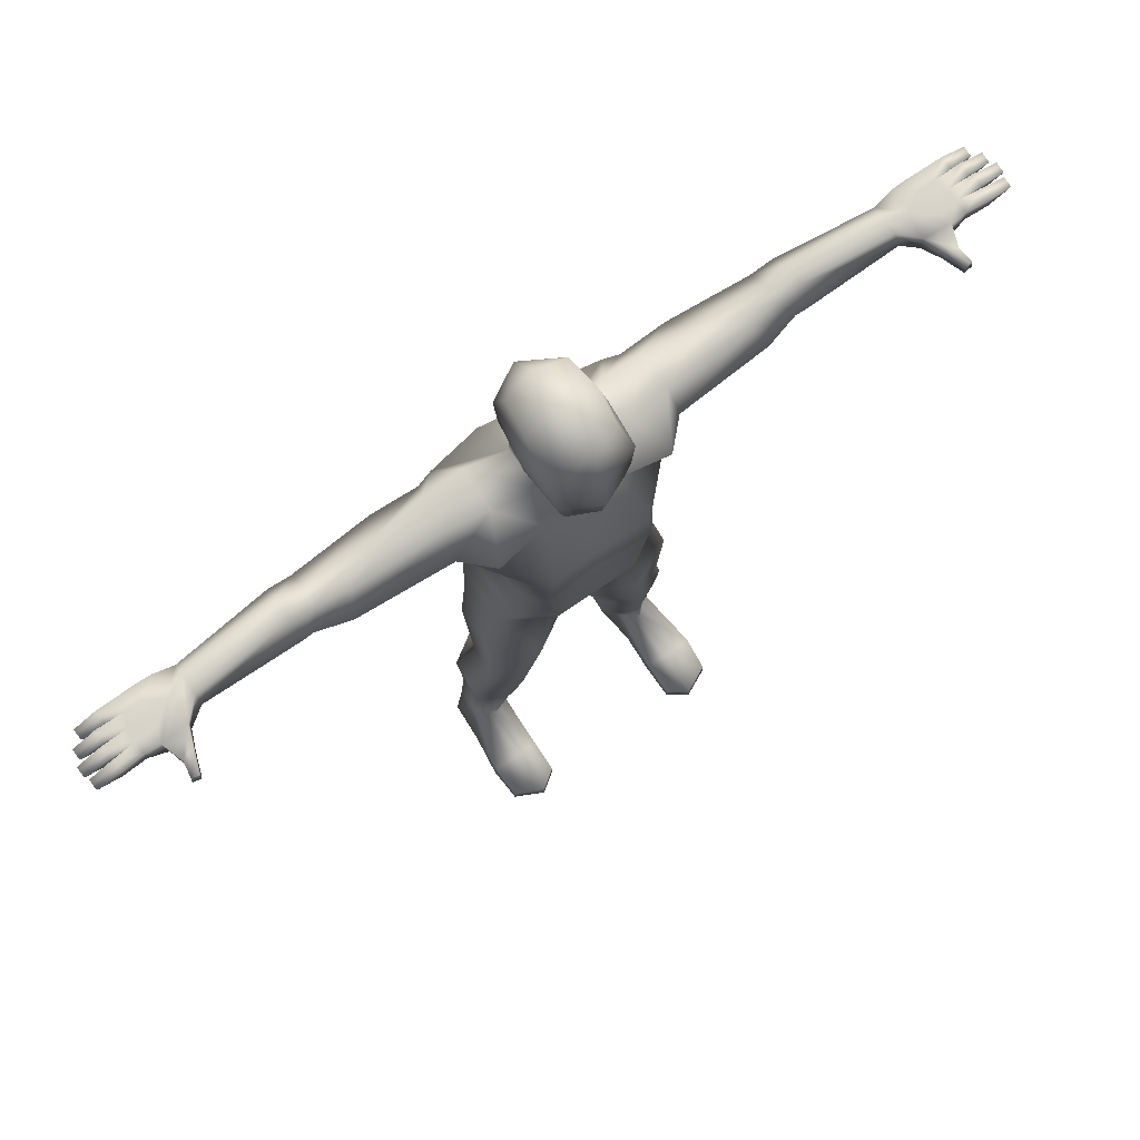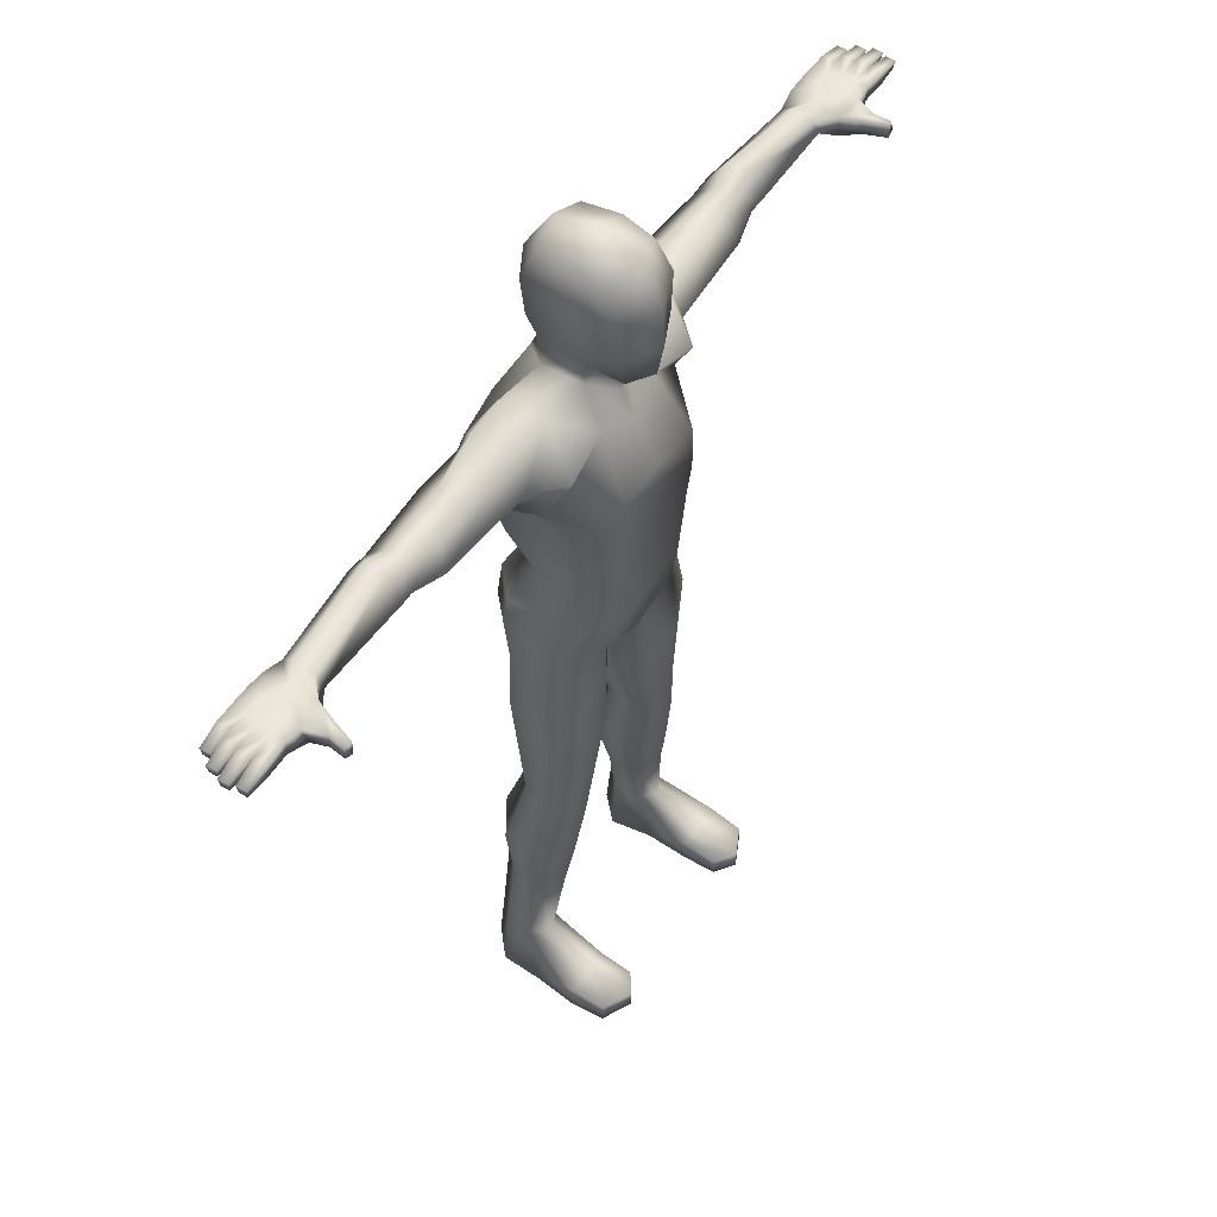
<metadata>
{"format":"obj","ext":"obj","renderer":"f3d","projection":"perspective","resolution":1024,"background":"white","views":[{"elev":75.4,"azim":-34.5,"up":"+Y"},{"elev":52.7,"azim":-56.4,"up":"+Y"}]}
</metadata>
<code>
o HumanMale_meHumanMale.001
v -1.295 1.48 -0.006095
v -1.334 1.488 -0.0159
v -1.336 1.489 -0.04222
v -1.302 1.519 -0.01564
v -1.333 1.521 -0.01575
v -1.334 1.521 -0.04207
v -1.332 1.521 -0.06849
v -1.333 1.489 -0.06864
v -1.254 1.473 -0.1236
v -1.252 1.515 -0.1239
v -1.387 1.494 -0.06724
v -1.386 1.52 -0.06711
v -1.384 1.52 -0.04079
v -1.386 1.494 -0.04092
v -1.433 1.492 -0.04552
v -1.435 1.51 -0.0422
v -1.436 1.51 -0.06326
v -1.434 1.492 -0.06026
v -1.38 1.518 -0.09626
v -1.381 1.495 -0.09637
v -1.38 1.494 -0.07006
v -1.379 1.52 -0.06993
v -1.426 1.51 -0.07143
v -1.424 1.491 -0.07475
v -1.424 1.493 -0.08948
v -1.427 1.509 -0.09249
v -1.38 1.52 -0.03816
v -1.379 1.52 -0.01184
v -1.381 1.494 -0.03828
v -1.38 1.494 -0.01196
v -1.428 1.491 -0.01656
v -1.428 1.491 -0.0313
v -1.43 1.51 -0.01324
v -1.431 1.51 -0.0343
v -1.246 1.516 -0.02078
v -1.252 1.522 -0.07362
v -1.247 1.47 -0.02011
v -1.254 1.471 -0.07334
v -1.262 1.483 0.01882
v -1.261 1.514 0.01819
v -1.287 1.514 0.02689
v -1.288 1.486 0.02745
v -1.294 1.49 0.06078
v -1.292 1.511 0.05855
v -1.277 1.514 0.06227
v -1.278 1.485 0.06298
v -1.407 1.509 -0.1194
v -1.405 1.493 -0.1164
v -1.405 1.491 -0.1017
v -1.406 1.51 -0.09838
v -1.359 1.52 -0.09688
v -1.361 1.494 -0.097
v -1.362 1.495 -0.1233
v -1.361 1.518 -0.1232
v -1.31 1.519 -0.1237
v -1.312 1.49 -0.1238
v -1.324 1.489 -0.09509
v -1.322 1.52 -0.09494
v -1.288 1.48 -0.1249
v -1.286 1.516 -0.1252
v -1.294 1.489 -0.04366
v -1.292 1.521 -0.04351
v -1.292 1.489 -0.09604
v -1.291 1.52 -0.09589
v -0.5 1.598 0.006751
v -0.5 1.395 0.09263
v -0.5 1.61 0.08716
v -0.5 1.683 -0.1537
v -0.9702 1.446 -0.09932
v -0.9702 1.446 -0.0652
v -0.9919 1.489 -0.03829
v -0.9702 1.53 -0.06513
v -0.9702 1.53 -0.09929
v -0.9702 1.489 -0.1423
v -0.6997 1.381 -0.1172
v -0.6954 1.398 -0.001093
v -0.6761 1.486 0.04527
v -0.6421 1.56 -0.02877
v -0.6435 1.559 -0.1157
v -0.6756 1.473 -0.1655
v -1.211 1.507 -0.1171
v -1.211 1.524 -0.09405
v -1.211 1.517 -0.0553
v -1.211 1.494 -0.03954
v -1.211 1.476 -0.06277
v -1.211 1.483 -0.1017
v -0.5671 1.47 -0.185
v -0.5604 1.579 -0.09357
v -0.5599 1.581 -0.009367
v -0.5757 1.508 0.03336
v -0.5 1.473 0.0469
v -0.5 1.464 -0.1735
v -0.6425 1.161 -0.05578
v -0.6309 1.202 0.04419
v -0.6018 1.219 0.08717
v -0.561 1.148 -0.1153
v -0.5811 1.078 0.08509
v -0.6514 1.068 0.03732
v -0.5811 1.034 -0.1724
v -0.6528 1.051 -0.1123
v -0.6659 1.024 0.02252
v -0.5868 0.9925 0.06802
v -0.5868 0.953 -0.1805
v -0.6677 1.003 -0.1103
v -0.6549 0.1134 -0.0913
v -0.6549 0.1134 -0.04407
v -0.6894 0.1134 -0.01014
v -0.7239 0.1134 -0.04407
v -0.7239 0.1134 -0.0913
v -0.6894 0.1134 -0.1239
v -0.6409 0.5676 -0.08509
v -0.6955 0.5739 -0.05539
v -0.6973 0.5522 0.01161
v -0.6447 0.5226 0.04235
v -0.5834 0.5419 0.01161
v -0.5815 0.5636 -0.05539
v -0.6421 0.00286 -0.08829
v -0.6547 0.002861 -0.007083
v -0.6895 0.00286 -0.006883
v -0.7459 0.00286 -0.007083
v -0.7424 0.00286 -0.08829
v -0.6898 0.00286 -0.1349
v -0.7507 0.00286 0.1486
v -0.6924 0.00286 0.1768
v -0.6525 0.00286 0.1486
v -0.7483 0.0403 0.1486
v -0.6921 0.04313 0.1768
v -0.6525 0.0403 0.1486
v -0.5 1.534 0.0244
v -0.5 1.531 -0.1568
v -0.5568 1.638 -0.1009
v -0.5615 1.629 -0.009241
v -0.5 1.62 -0.1174
v -0.5998 1.389 0.09515
v -0.5924 1.35 -0.1742
v -0.5024 1.346 -0.1554
v -0.5651 1.684 -0.1168
v -0.5595 1.628 0.06496
v -0.5798 1.759 0.06372
v -0.5664 1.76 -0.1248
v -0.5 1.759 0.09518
v -0.5 1.759 -0.1629
v -0.5615 1.832 0.04299
v -0.5615 1.837 -0.09614
v -0.5 1.859 0.05914
v -0.5 1.856 -0.1063
v -1.016 1.44 -0.1056
v -1.016 1.491 -0.1438
v -1.016 1.546 -0.1056
v -1.016 1.547 -0.06546
v -1.016 1.491 -0.03676
v -1.016 1.44 -0.0655
v -0.906 1.429 -0.05013
v -0.8339 1.417 -0.1048
v -0.925 1.478 -0.02133
v -0.9037 1.531 -0.05363
v -0.834 1.531 -0.104
v -0.8034 1.475 -0.1587
v -0.5887 0.373 -0.01261
v -0.6569 0.3833 0.02393
v -0.731 0.4098 -0.01176
v -0.7293 0.4298 -0.08238
v -0.6534 0.4245 -0.1322
v -0.5866 0.3982 -0.08886
v -0.6987 0.8273 -0.08077
v -0.6983 0.8318 0.02645
v -0.6135 0.7817 -0.1367
v -0.612 0.7992 0.06545
v -0.522 0.7434 0.004925
v -0.5214 0.7505 -0.06641
v -0.4786 0.7505 -0.06641
v -0.478 0.7434 0.004925
v -0.388 0.7992 0.06545
v -0.3865 0.7817 -0.1367
v -0.3017 0.8318 0.02645
v -0.3013 0.8273 -0.08077
v -0.4134 0.3982 -0.08886
v -0.3466 0.4245 -0.1322
v -0.2707 0.4298 -0.08238
v -0.269 0.4098 -0.01176
v -0.3431 0.3833 0.02393
v -0.4113 0.373 -0.01261
v -0.1966 1.475 -0.1587
v -0.166 1.531 -0.104
v -0.09634 1.531 -0.05363
v -0.07498 1.478 -0.02133
v -0.1661 1.417 -0.1048
v -0.09402 1.429 -0.05013
v -0.4385 1.837 -0.09614
v -0.4385 1.832 0.04299
v -0.4336 1.76 -0.1248
v -0.4202 1.759 0.06372
v -0.4405 1.628 0.06496
v -0.4349 1.684 -0.1168
v -0.4076 1.35 -0.1742
v -0.4002 1.389 0.09515
v -0.4385 1.629 -0.009241
v -0.4432 1.638 -0.1009
v -0.3475 0.0403 0.1486
v -0.3079 0.04313 0.1768
v -0.2517 0.0403 0.1486
v -0.3475 0.00286 0.1486
v -0.3076 0.00286 0.1768
v -0.2493 0.00286 0.1486
v -0.3102 0.00286 -0.1349
v -0.2576 0.00286 -0.08829
v -0.2541 0.00286 -0.007083
v -0.3105 0.00286 -0.006883
v -0.3453 0.002861 -0.007083
v -0.3579 0.00286 -0.08829
v -0.4185 0.5636 -0.05539
v -0.4167 0.5419 0.01161
v -0.3553 0.5226 0.04235
v -0.3027 0.5522 0.01161
v -0.3045 0.5739 -0.05539
v -0.3591 0.5676 -0.08509
v -0.3106 0.1134 -0.1239
v -0.2761 0.1134 -0.0913
v -0.2761 0.1134 -0.04407
v -0.3106 0.1134 -0.01014
v -0.3451 0.1134 -0.04407
v -0.3451 0.1134 -0.0913
v -0.5 0.9295 0.05504
v -0.5 0.9052 -0.1284
v -0.3323 1.003 -0.1103
v -0.4132 0.953 -0.1805
v -0.4132 0.9925 0.06802
v -0.3341 1.024 0.02252
v -0.5 1.078 0.08509
v -0.3472 1.051 -0.1123
v -0.4189 1.034 -0.1724
v -0.3486 1.068 0.03732
v -0.4189 1.078 0.08509
v -0.439 1.148 -0.1153
v -0.3982 1.219 0.08717
v -0.3691 1.202 0.04419
v -0.3575 1.161 -0.05578
v -0.5 1.219 0.07445
v -0.4243 1.508 0.03336
v -0.4401 1.581 -0.009367
v -0.4396 1.579 -0.09357
v -0.4329 1.47 -0.185
v -0.3244 1.473 -0.1655
v -0.3565 1.559 -0.1157
v -0.3579 1.56 -0.02877
v -0.3239 1.486 0.04527
v -0.3046 1.398 -0.001093
v -0.3003 1.381 -0.1172
v -0.02981 1.489 -0.1423
v -0.02981 1.53 -0.09929
v -0.02981 1.53 -0.06513
v -0.008059 1.489 -0.03829
v -0.02981 1.446 -0.0652
v -0.02981 1.446 -0.09932
v -0.5 1.037 -0.159
v -0.5 1.151 -0.1037
v -0.6922 0.00286 0.08016
v -0.7559 0.00286 0.07927
v -0.7533 0.04971 0.0823
v -0.651 0.00286 0.07927
v -0.6522 0.04971 0.0823
v -0.6917 0.06921 0.08636
v -0.3083 0.06921 0.08636
v -0.3478 0.04971 0.0823
v -0.349 0.00286 0.07927
v -0.2467 0.04971 0.0823
v -0.2441 0.00286 0.07927
v -0.3078 0.00286 0.08016
v -0.61 0.2723 -0.02135
v -0.6659 0.2891 0.008547
v -0.7258 0.3066 -0.01731
v -0.7246 0.32 -0.06937
v -0.6628 0.3308 -0.1191
v -0.6089 0.2856 -0.07341
v -0.3911 0.2856 -0.07341
v -0.3372 0.3308 -0.1191
v -0.2754 0.32 -0.06937
v -0.2742 0.3066 -0.0173
v -0.3341 0.2891 0.008547
v -0.39 0.2723 -0.02135
v -0.6799 0.942 -0.09098
v -0.6723 0.9868 0.0157
v -0.5983 0.8884 -0.1419
v -0.5918 0.9654 0.05109
v -0.4863 0.8796 -0.09011
v -0.4868 0.8851 0.003993
v -0.4082 0.9654 0.05109
v -0.4017 0.8884 -0.1419
v -0.3277 0.9868 0.0157
v -0.3201 0.942 -0.09098
v -0.5137 0.8796 -0.09011
v -0.5132 0.8851 0.003993
v -0.6673 1.266 -0.09822
v -0.6484 1.281 0.03516
v -0.6087 1.274 0.0905
v -0.5784 1.244 -0.1417
v -0.4216 1.244 -0.1417
v -0.3913 1.274 0.0905
v -0.3516 1.281 0.03516
v -0.3327 1.266 -0.09822
v -0.5 1.246 -0.1266
v -0.5 1.261 0.08288
v -0.7318 1.425 -0.03908
v -0.7207 1.399 -0.1144
v -0.7292 1.479 -0.008272
v -0.724 1.553 -0.04324
v -0.7214 1.553 -0.115
v -0.7079 1.474 -0.1549
v -0.2921 1.474 -0.1549
v -0.2786 1.553 -0.115
v -0.276 1.553 -0.04324
v -0.2708 1.479 -0.008272
v -0.2793 1.399 -0.1144
v -0.2682 1.425 -0.03908
v -0.5775 1.682 -0.02366
v -0.4225 1.682 -0.02366
v -0.5706 1.683 0.06624
v -0.5 1.683 0.09993
v -0.4294 1.683 0.06624
v -0.5869 1.758 -0.01961
v -0.4131 1.758 -0.01961
v -0.5705 1.841 -0.0243
v -0.4295 1.841 -0.0243
v -0.5 1.873 -0.02662
v 0.01629 1.44 -0.0655
v 0.01629 1.491 -0.03676
v 0.01629 1.547 -0.06546
v 0.01629 1.546 -0.1056
v 0.01629 1.491 -0.1438
v 0.01629 1.44 -0.1056
v 0.2113 1.483 -0.1017
v 0.2113 1.476 -0.06277
v 0.2113 1.494 -0.03954
v 0.2113 1.517 -0.0553
v 0.2113 1.524 -0.09405
v 0.2113 1.507 -0.1171
v 0.2906 1.52 -0.09589
v 0.292 1.489 -0.09604
v 0.2921 1.521 -0.04351
v 0.2937 1.489 -0.04366
v 0.2857 1.516 -0.1252
v 0.2883 1.48 -0.1249
v 0.3222 1.52 -0.09494
v 0.3237 1.489 -0.09509
v 0.3119 1.49 -0.1238
v 0.3105 1.519 -0.1237
v 0.3607 1.518 -0.1232
v 0.3618 1.495 -0.1233
v 0.3606 1.494 -0.097
v 0.3594 1.52 -0.09688
v 0.4064 1.51 -0.09838
v 0.4046 1.491 -0.1017
v 0.4052 1.493 -0.1164
v 0.4074 1.509 -0.1194
v 0.2777 1.485 0.06298
v 0.2768 1.514 0.06227
v 0.2921 1.511 0.05855
v 0.2941 1.49 0.06078
v 0.2882 1.486 0.02745
v 0.2872 1.514 0.02689
v 0.2612 1.514 0.01819
v 0.2622 1.483 0.01882
v 0.2536 1.471 -0.07334
v 0.2473 1.47 -0.02011
v 0.2519 1.522 -0.07362
v 0.246 1.516 -0.02078
v 0.4306 1.51 -0.0343
v 0.4296 1.51 -0.01324
v 0.4284 1.491 -0.0313
v 0.4277 1.491 -0.01656
v 0.3802 1.494 -0.01196
v 0.3815 1.494 -0.03828
v 0.379 1.52 -0.01184
v 0.3802 1.52 -0.03816
v 0.4267 1.509 -0.09249
v 0.4245 1.493 -0.08948
v 0.4238 1.491 -0.07475
v 0.4257 1.51 -0.07143
v 0.3787 1.52 -0.06993
v 0.3799 1.494 -0.07005
v 0.3811 1.495 -0.09637
v 0.38 1.518 -0.09626
v 0.4339 1.492 -0.06026
v 0.4361 1.51 -0.06325
v 0.4351 1.51 -0.0422
v 0.4332 1.492 -0.04552
v 0.3857 1.494 -0.04091
v 0.3845 1.52 -0.04079
v 0.3857 1.52 -0.06711
v 0.387 1.494 -0.06724
v 0.2525 1.515 -0.1239
v 0.2538 1.473 -0.1236
v 0.3332 1.489 -0.06864
v 0.3317 1.521 -0.06848
v 0.334 1.521 -0.04207
v 0.3328 1.521 -0.01575
v 0.3021 1.519 -0.01564
v 0.3356 1.489 -0.04222
v 0.3343 1.488 -0.0159
v 0.2955 1.48 -0.006094
v -0.6778 1.33 -0.1119
v -0.6574 1.34 0.02372
v -0.6042 1.322 0.09574
v -0.5854 1.297 -0.1608
v -0.4146 1.297 -0.1608
v -0.3958 1.322 0.09574
v -0.3426 1.34 0.02372
v -0.3222 1.33 -0.1119
v -0.5 1.296 -0.1439
v -0.5 1.319 0.09067
f 1 4 5 2
f 8 3 14 11
f 7 8 11 12
f 6 7 12 13
f 3 6 13 14
f 14 13 16 15
f 13 12 17 16
f 12 11 18 17
f 11 14 15 18
f 15 16 17 18
f 7 58 19 22
f 57 8 21 20
f 8 7 22 21
f 21 22 23 24
f 20 21 24 25
f 22 19 26 23
f 19 20 25 26
f 24 23 26 25
f 5 6 27 28
f 6 3 29 27
f 2 5 28 30
f 3 2 30 29
f 29 30 31 32
f 30 28 33 31
f 27 29 32 34
f 28 27 34 33
f 31 33 34 32
f 37 35 40 39
f 1 37 39 42
f 35 4 41 40
f 4 1 42 41
f 41 42 43 44
f 40 41 44 45
f 42 39 46 43
f 39 40 45 46
f 44 43 46 45
f 83 35 37 84
f 82 36 35 83
f 81 10 36 82
f 85 38 9 86
f 84 37 38 85
f 49 50 47 48
f 54 53 48 47
f 51 54 47 50
f 53 52 49 48
f 52 51 50 49
f 56 57 52 53
f 58 55 54 51
f 55 56 53 54
f 81 86 9 10
f 10 9 59 60
f 55 60 59 56
f 7 36 64 58
f 55 58 64 60
f 10 60 64 36
f 6 62 36 7
f 4 35 36 62
f 4 62 6 5
f 3 8 38 61
f 8 57 63 38
f 1 61 38 37
f 9 38 63 59
f 56 59 63 57
f 1 2 3 61
f 19 58 57 20
f 51 52 57 58
f 80 79 88 87
f 79 78 89 88
f 78 77 90 89
f 97 98 101 102
f 100 99 103 104
f 99 255 224 103
f 229 97 102 223
f 98 100 104 101
f 105 106 118 117
f 108 109 121 120
f 109 110 122 121
f 110 105 117 122
f 128 127 124 125
f 127 126 123 124
f 89 90 91 129
f 87 88 130 92
f 88 89 132 131
f 65 132 89 129
f 130 88 131 133
f 91 90 134 66
f 87 92 136 135
f 76 134 90 77
f 75 80 87 135
f 238 95 97 229
f 94 98 97 95
f 93 100 98 94
f 93 96 99 100
f 256 255 99 96
f 132 65 67 138
f 133 131 137 68
f 68 137 140 142
f 139 141 145 143
f 142 140 144 146
f 119 120 121 122
f 117 118 119 122
f 69 147 148 74
f 147 86 81 148
f 74 148 149 73
f 148 81 82 149
f 73 149 150 72
f 149 82 83 150
f 72 150 151 71
f 150 83 84 151
f 71 151 152 70
f 151 84 85 152
f 70 152 147 69
f 152 85 86 147
f 70 153 155 71
f 71 155 156 72
f 72 156 157 73
f 73 157 158 74
f 154 69 74 158
f 69 154 153 70
f 254 253 188 187
f 187 183 249 254
f 250 249 183 184
f 251 250 184 185
f 252 251 185 186
f 253 252 186 188
f 253 254 330 325
f 252 253 325 326
f 251 252 326 327
f 250 251 327 328
f 249 250 328 329
f 254 249 329 330
f 210 205 208 209
f 208 205 206 207
f 142 146 189 191
f 192 190 145 141
f 68 142 191 194
f 133 68 194 198
f 67 65 197 193
f 256 234 231 255
f 237 230 231 234
f 237 236 232 230
f 236 235 233 232
f 238 229 233 235
f 248 195 242 243
f 247 246 239 196
f 242 195 136 92
f 91 66 196 239
f 130 133 198 241
f 65 129 240 197
f 241 198 197 240
f 242 92 130 241
f 240 129 91 239
f 200 203 204 201
f 199 202 203 200
f 217 205 210 222
f 218 206 205 217
f 219 207 206 218
f 222 210 209 221
f 232 228 225 230
f 229 223 227 233
f 231 226 224 255
f 230 225 226 231
f 233 227 228 232
f 245 240 239 246
f 244 241 240 245
f 243 242 241 244
f 119 257 258 120
f 257 124 123 258
f 120 258 259 108
f 258 123 126 259
f 118 260 257 119
f 260 125 124 257
f 106 261 260 118
f 261 128 125 260
f 108 259 262 107
f 259 126 127 262
f 107 262 261 106
f 262 127 128 261
f 221 264 263 220
f 264 199 200 263
f 220 263 266 219
f 263 200 201 266
f 209 265 264 221
f 265 202 199 264
f 208 268 265 209
f 268 203 202 265
f 219 266 267 207
f 266 201 204 267
f 207 267 268 208
f 267 204 203 268
f 159 269 274 164
f 269 106 105 274
f 160 270 269 159
f 270 107 106 269
f 161 271 270 160
f 271 108 107 270
f 162 272 271 161
f 272 109 108 271
f 163 273 272 162
f 273 110 109 272
f 164 274 273 163
f 274 105 110 273
f 178 276 275 177
f 276 217 222 275
f 179 277 276 178
f 277 218 217 276
f 180 278 277 179
f 278 219 218 277
f 181 279 278 180
f 279 220 219 278
f 182 280 279 181
f 280 221 220 279
f 177 275 280 182
f 275 222 221 280
f 104 281 282 101
f 281 165 166 282
f 103 283 281 104
f 283 167 165 281
f 101 282 284 102
f 282 166 168 284
f 102 284 292 223
f 284 168 169 292
f 224 291 283 103
f 291 170 167 283
f 223 292 291 224
f 292 169 170 291
f 224 285 286 223
f 285 171 172 286
f 226 288 285 224
f 288 174 171 285
f 223 286 287 227
f 286 172 173 287
f 227 287 289 228
f 287 173 175 289
f 225 290 288 226
f 290 176 174 288
f 228 289 290 225
f 289 175 176 290
f 293 93 94 294
f 294 94 95 295
f 238 302 295 95
f 296 96 93 293
f 96 296 301 256
f 256 301 297 234
f 300 237 234 297
f 235 298 302 238
f 298 235 236 299
f 299 236 237 300
f 153 303 305 155
f 303 76 77 305
f 155 305 306 156
f 305 77 78 306
f 156 306 307 157
f 306 78 79 307
f 157 307 308 158
f 307 79 80 308
f 75 304 308 80
f 304 154 158 308
f 154 304 303 153
f 304 75 76 303
f 188 314 313 187
f 314 247 248 313
f 243 309 313 248
f 309 183 187 313
f 183 309 310 184
f 309 243 244 310
f 184 310 311 185
f 310 244 245 311
f 185 311 312 186
f 311 245 246 312
f 186 312 314 188
f 312 246 247 314
f 67 318 317 138
f 318 141 139 317
f 193 319 318 67
f 319 192 141 318
f 193 197 316 319
f 194 316 197 198
f 132 138 317 315
f 131 132 315 137
f 192 319 316 321
f 191 321 316 194
f 139 320 315 317
f 137 315 320 140
f 190 192 321 323
f 189 323 321 191
f 140 320 322 144
f 139 143 322 320
f 145 190 323 324
f 143 145 324 322
f 144 322 324 146
f 146 324 323 189
f 325 330 331 332
f 326 325 332 333
f 327 326 333 334
f 328 327 334 335
f 329 328 335 336
f 330 329 336 331
f 350 343 344 349
f 382 381 344 343
f 400 340 398 399
f 345 344 338 342
f 392 342 338 363
f 400 364 363 340
f 393 363 338 344
f 398 340 363 393
f 397 396 395 339
f 397 339 365 366
f 395 394 365 339
f 391 365 337 341
f 346 341 337 343
f 394 343 337 365
f 346 345 342 341
f 391 341 342 392
f 336 391 392 331
f 346 347 348 345
f 343 350 347 346
f 345 348 349 344
f 349 352 351 350
f 348 353 352 349
f 350 351 354 347
f 347 354 353 348
f 352 353 354 351
f 333 332 363 364
f 332 331 392 363
f 336 335 365 391
f 335 334 366 365
f 334 333 364 366
f 357 356 355 358
f 362 355 356 361
f 359 358 355 362
f 361 356 357 360
f 360 357 358 359
f 397 360 359 400
f 366 361 360 397
f 400 359 362 364
f 364 362 361 366
f 370 369 367 368
f 373 368 367 374
f 374 367 369 372
f 371 370 368 373
f 372 369 370 371
f 398 372 371 399
f 399 371 373 396
f 395 374 372 398
f 396 373 374 395
f 377 376 375 378
f 382 375 376 381
f 379 378 375 382
f 381 376 377 380
f 380 377 378 379
f 393 380 379 394
f 344 381 380 393
f 394 379 382 343
f 386 383 384 385
f 390 383 386 387
f 389 384 383 390
f 388 385 384 389
f 387 386 385 388
f 398 387 388 395
f 395 388 389 394
f 394 389 390 393
f 393 390 387 398
f 400 399 396 397
f 75 401 402 76
f 401 293 294 402
f 76 402 403 134
f 402 294 295 403
f 302 410 403 295
f 410 66 134 403
f 135 404 401 75
f 404 296 293 401
f 296 404 409 301
f 404 135 136 409
f 301 409 405 297
f 409 136 195 405
f 248 408 405 195
f 408 300 297 405
f 298 406 410 302
f 406 196 66 410
f 196 406 407 247
f 406 298 299 407
f 247 407 408 248
f 407 299 300 408
f 180 214 213 181
f 179 215 214 180
f 181 213 212 182
f 177 182 212 211
f 177 211 216 178
f 178 216 215 179
f 173 213 214 175
f 172 212 213 173
f 171 211 212 172
f 175 214 215 176
f 174 176 215 216
f 171 174 216 211
f 114 115 169 168
f 113 114 168 166
f 112 113 166 165
f 114 160 159 115
f 115 159 164 116
f 113 161 160 114
f 112 162 161 113
f 115 116 170 169
f 111 167 170 116
f 111 112 165 167
f 111 116 164 163
f 111 163 162 112

</code>
